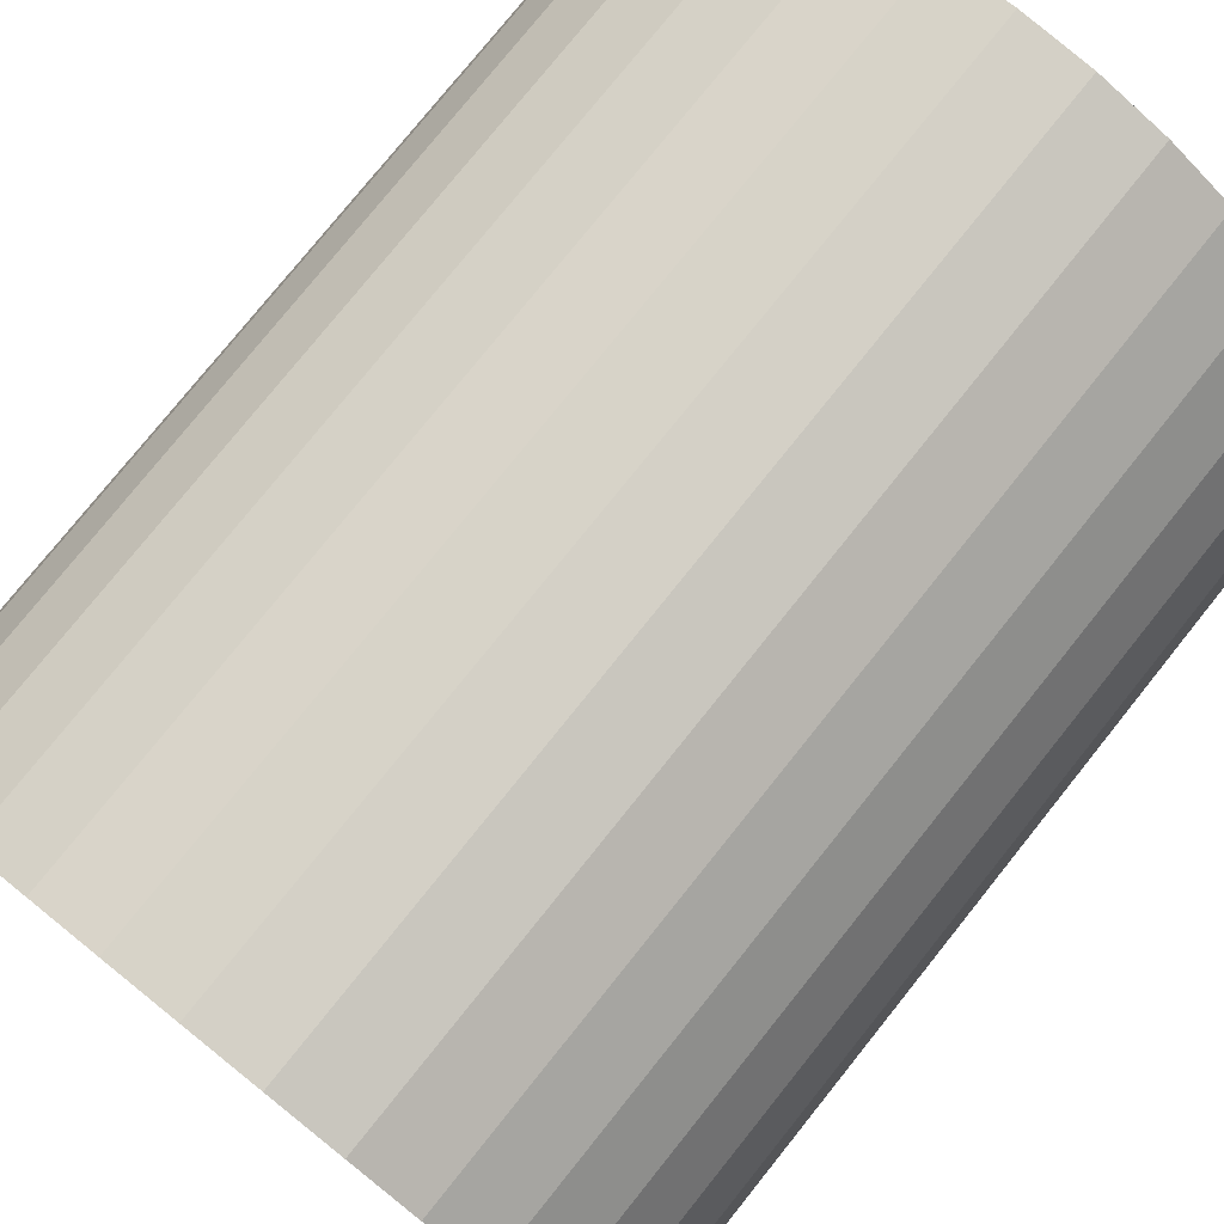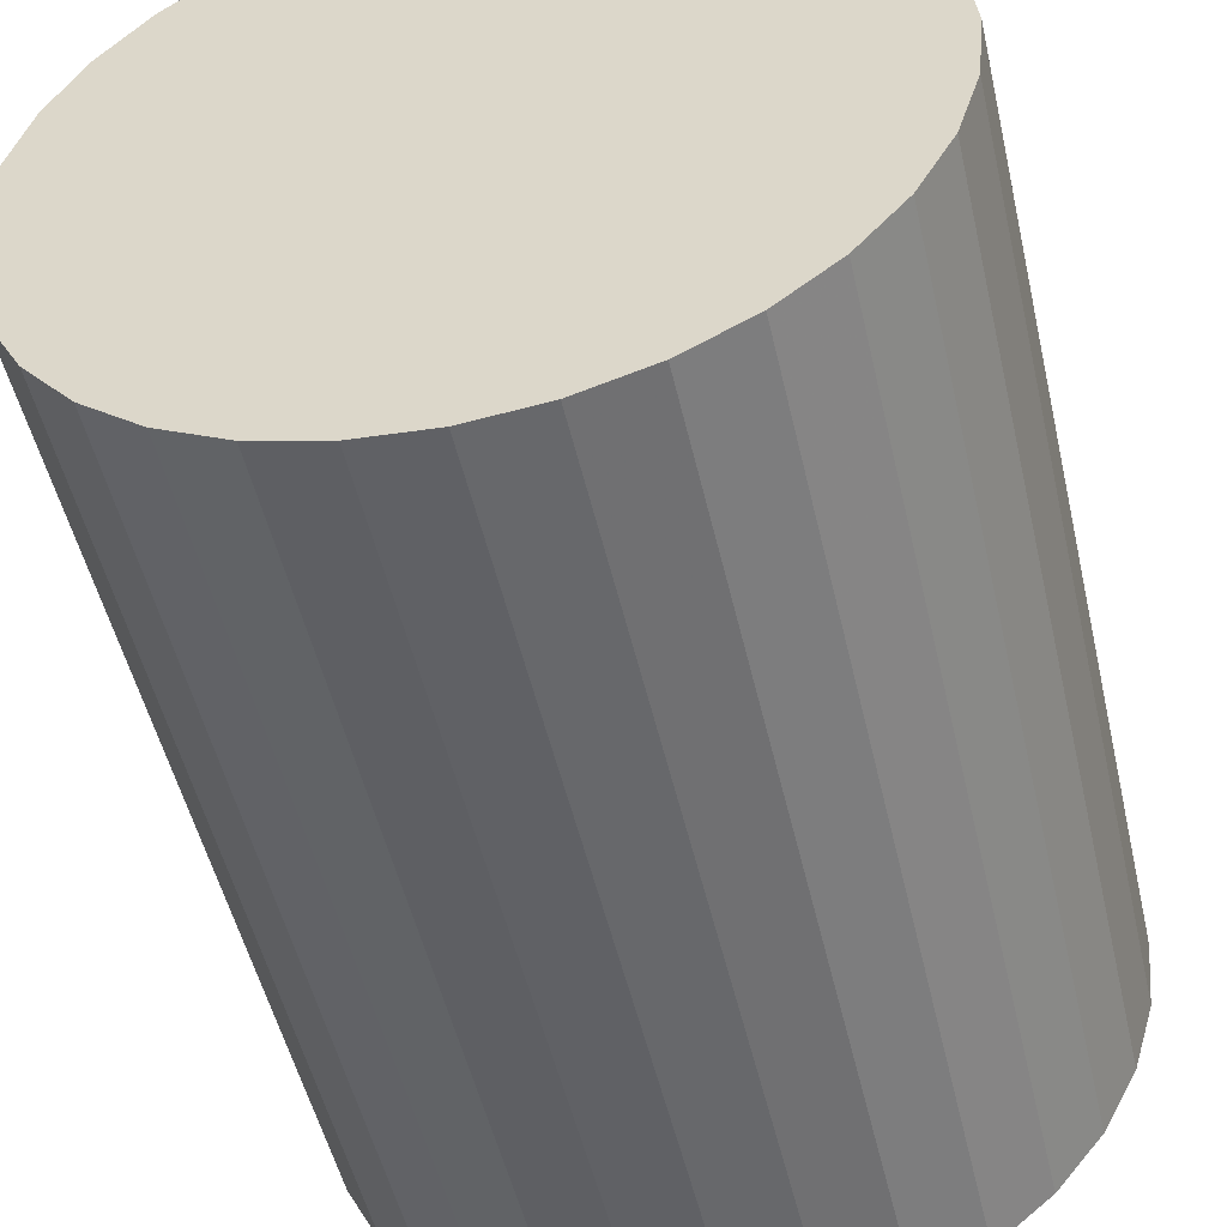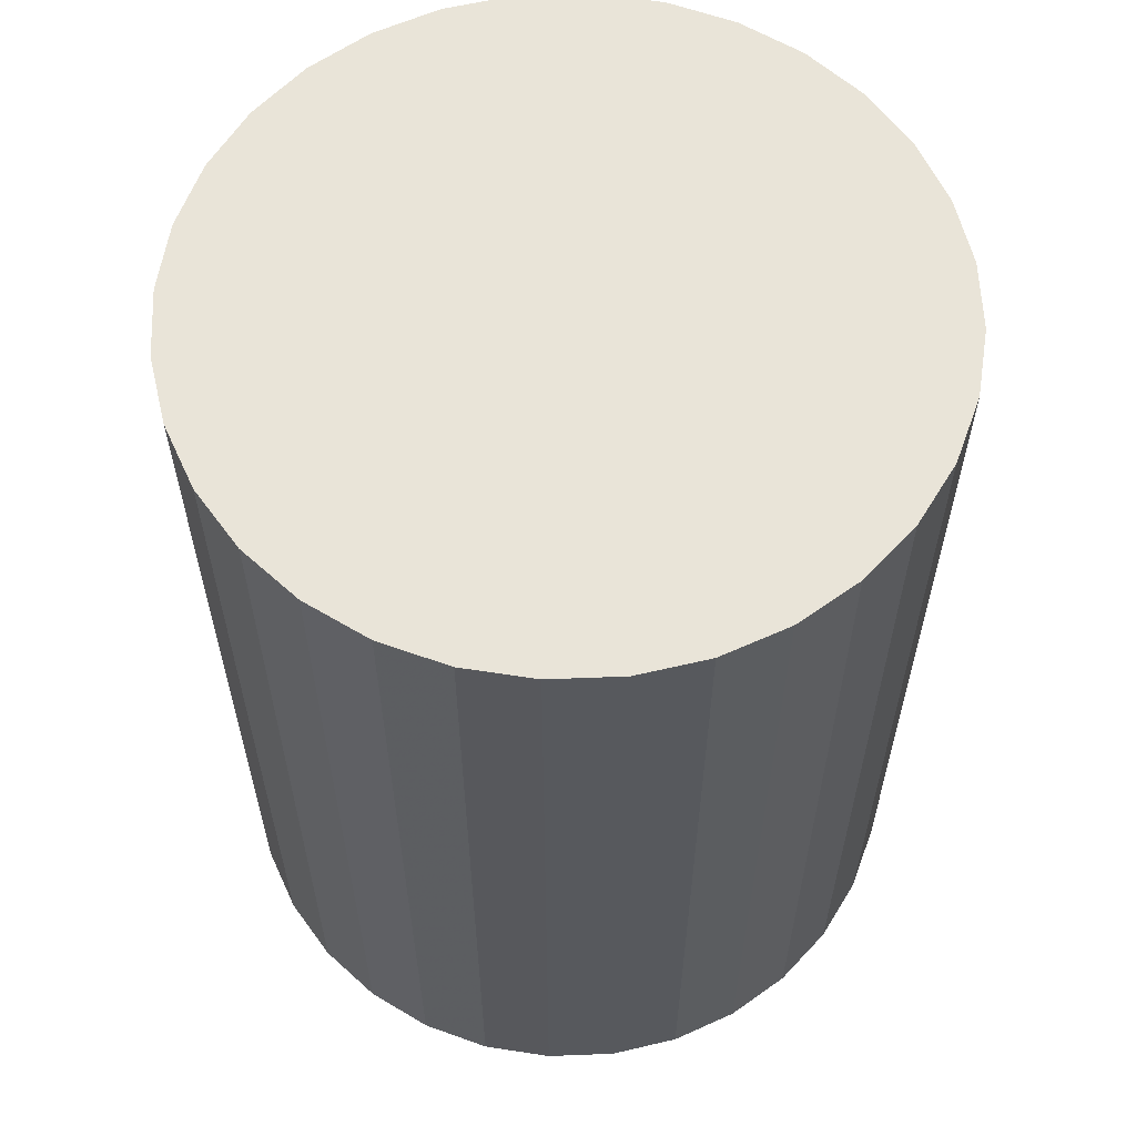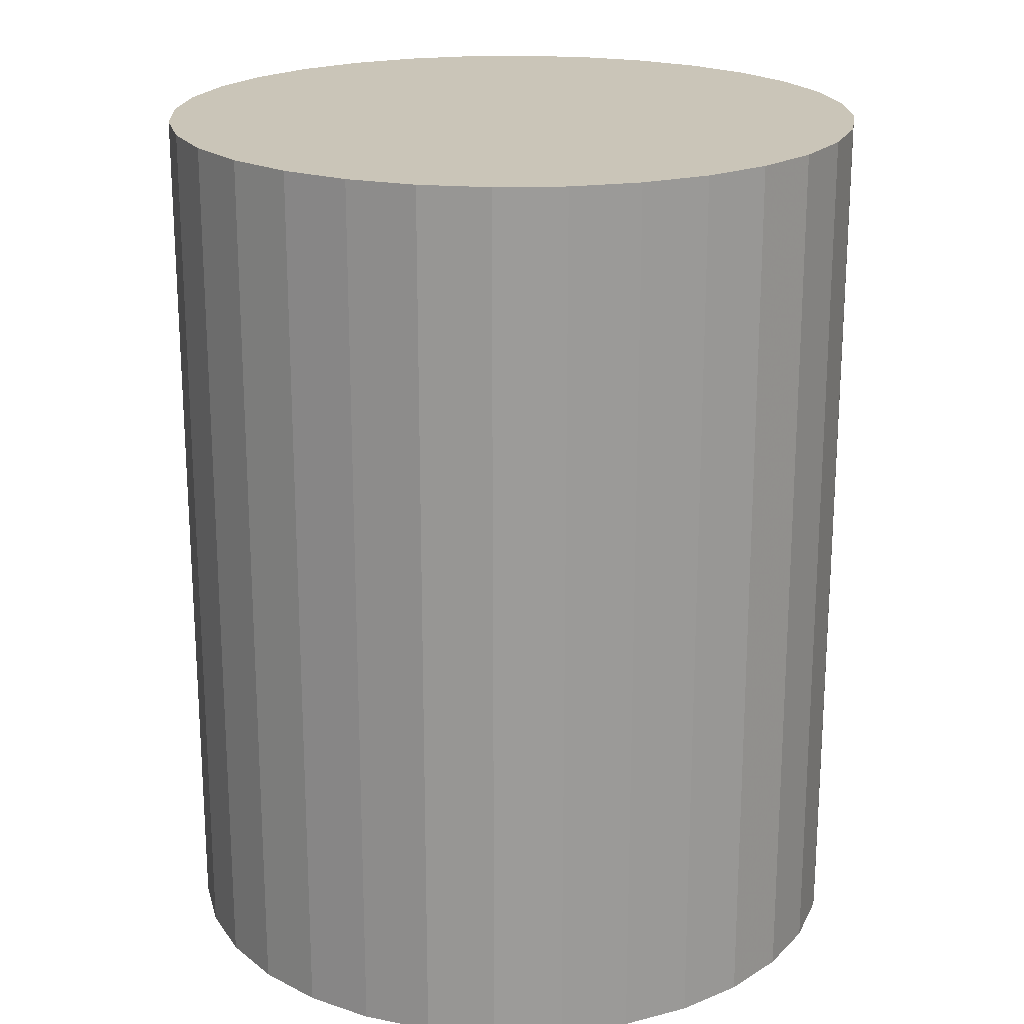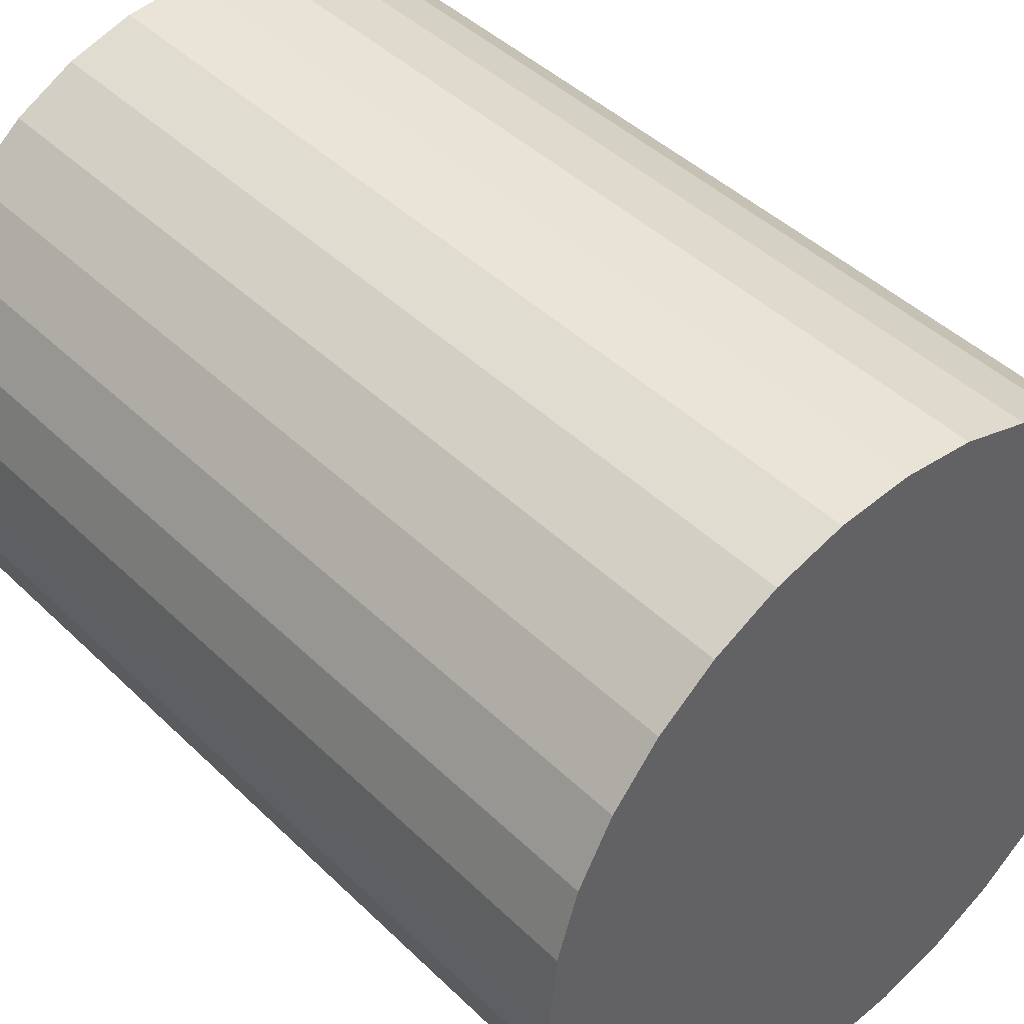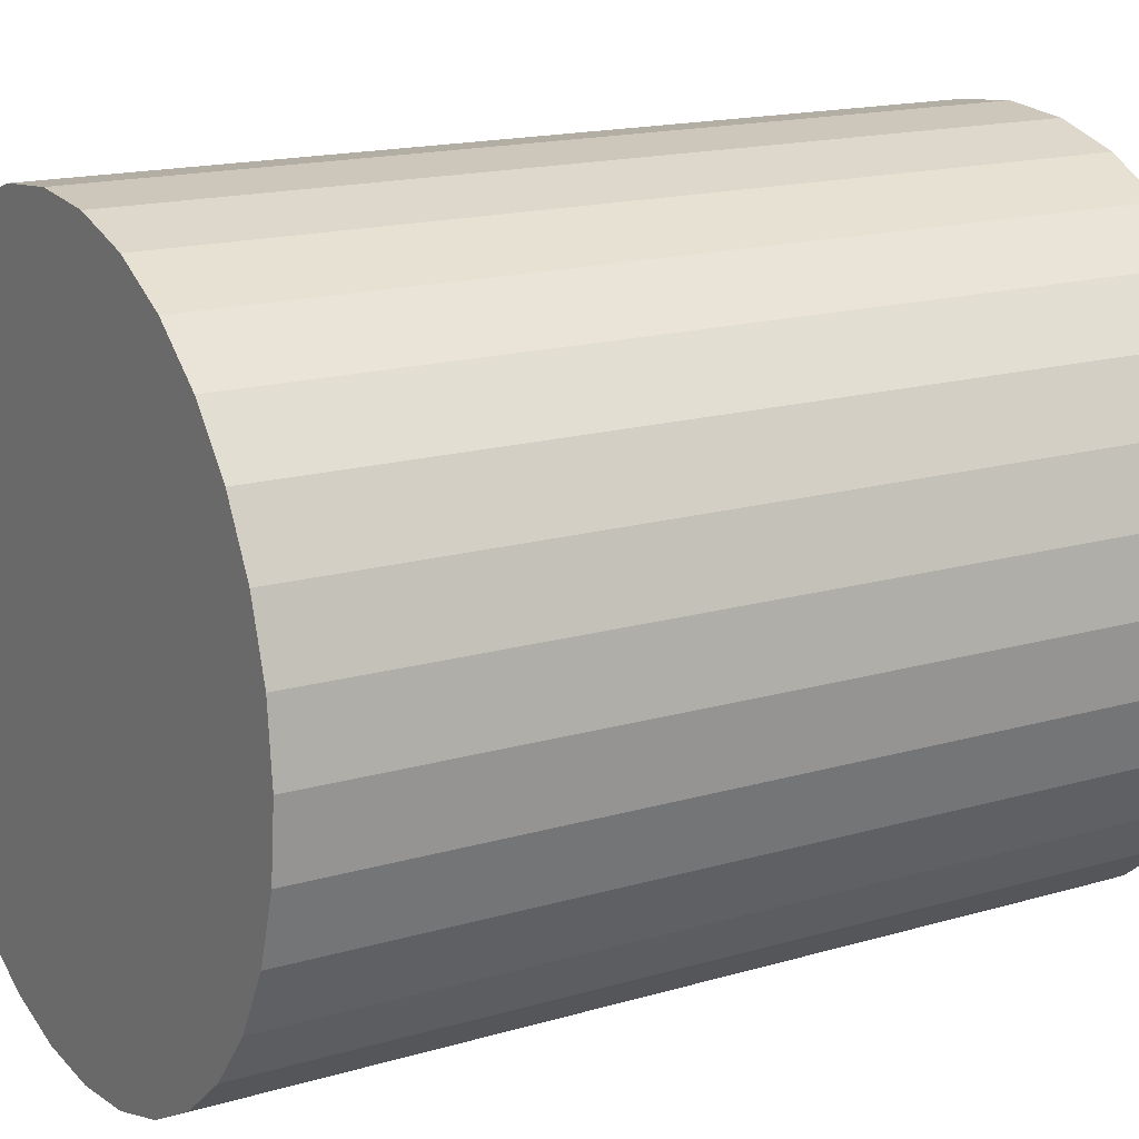
<metadata>
{"format":"obj","ext":"obj","renderer":"f3d","projection":"perspective","resolution":1024,"background":"white","views":[{"elev":77.8,"azim":38.7,"up":"+Y"},{"elev":-50.9,"azim":12.9,"up":"+Y"},{"elev":60.3,"azim":-120.4,"up":"+Z"},{"elev":20.5,"azim":-30.8,"up":"+Z"},{"elev":43.7,"azim":138.5,"up":"+Y"},{"elev":16.2,"azim":-121.3,"up":"+Y"}]}
</metadata>
<code>
v 0 0 -0.0291
v 0.02321 0 -0.0291
v 0.02321 0 0.0291
v 0 0 0.0291
v 0.02276 0.004528 -0.0291
v 0.02276 0.004528 0.0291
v 0.02144 0.008882 -0.0291
v 0.02144 0.008882 0.0291
v 0.0193 0.01289 -0.0291
v 0.0193 0.01289 0.0291
v 0.01641 0.01641 -0.0291
v 0.01641 0.01641 0.0291
v 0.01289 0.0193 -0.0291
v 0.01289 0.0193 0.0291
v 0.008882 0.02144 -0.0291
v 0.008882 0.02144 0.0291
v 0.004528 0.02276 -0.0291
v 0.004528 0.02276 0.0291
v 0 0.02321 -0.0291
v 0 0.02321 0.0291
v -0.004528 0.02276 -0.0291
v -0.004528 0.02276 0.0291
v -0.008882 0.02144 -0.0291
v -0.008882 0.02144 0.0291
v -0.01289 0.0193 -0.0291
v -0.01289 0.0193 0.0291
v -0.01641 0.01641 -0.0291
v -0.01641 0.01641 0.0291
v -0.0193 0.01289 -0.0291
v -0.0193 0.01289 0.0291
v -0.02144 0.008882 -0.0291
v -0.02144 0.008882 0.0291
v -0.02276 0.004528 -0.0291
v -0.02276 0.004528 0.0291
v -0.02321 0 -0.0291
v -0.02321 0 0.0291
v -0.02276 -0.004528 -0.0291
v -0.02276 -0.004528 0.0291
v -0.02144 -0.008882 -0.0291
v -0.02144 -0.008882 0.0291
v -0.0193 -0.01289 -0.0291
v -0.0193 -0.01289 0.0291
v -0.01641 -0.01641 -0.0291
v -0.01641 -0.01641 0.0291
v -0.01289 -0.0193 -0.0291
v -0.01289 -0.0193 0.0291
v -0.008882 -0.02144 -0.0291
v -0.008882 -0.02144 0.0291
v -0.004528 -0.02276 -0.0291
v -0.004528 -0.02276 0.0291
v -0 -0.02321 -0.0291
v -0 -0.02321 0.0291
v 0.004528 -0.02276 -0.0291
v 0.004528 -0.02276 0.0291
v 0.008882 -0.02144 -0.0291
v 0.008882 -0.02144 0.0291
v 0.01289 -0.0193 -0.0291
v 0.01289 -0.0193 0.0291
v 0.01641 -0.01641 -0.0291
v 0.01641 -0.01641 0.0291
v 0.0193 -0.01289 -0.0291
v 0.0193 -0.01289 0.0291
v 0.02144 -0.008882 -0.0291
v 0.02144 -0.008882 0.0291
v 0.02276 -0.004528 -0.0291
v 0.02276 -0.004528 0.0291
f 2 1 5
f 2 5 3
f 3 5 6
f 3 6 4
f 5 1 7
f 5 7 6
f 6 7 8
f 6 8 4
f 7 1 9
f 7 9 8
f 8 9 10
f 8 10 4
f 9 1 11
f 9 11 10
f 10 11 12
f 10 12 4
f 11 1 13
f 11 13 12
f 12 13 14
f 12 14 4
f 13 1 15
f 13 15 14
f 14 15 16
f 14 16 4
f 15 1 17
f 15 17 16
f 16 17 18
f 16 18 4
f 17 1 19
f 17 19 18
f 18 19 20
f 18 20 4
f 19 1 21
f 19 21 20
f 20 21 22
f 20 22 4
f 21 1 23
f 21 23 22
f 22 23 24
f 22 24 4
f 23 1 25
f 23 25 24
f 24 25 26
f 24 26 4
f 25 1 27
f 25 27 26
f 26 27 28
f 26 28 4
f 27 1 29
f 27 29 28
f 28 29 30
f 28 30 4
f 29 1 31
f 29 31 30
f 30 31 32
f 30 32 4
f 31 1 33
f 31 33 32
f 32 33 34
f 32 34 4
f 33 1 35
f 33 35 34
f 34 35 36
f 34 36 4
f 35 1 37
f 35 37 36
f 36 37 38
f 36 38 4
f 37 1 39
f 37 39 38
f 38 39 40
f 38 40 4
f 39 1 41
f 39 41 40
f 40 41 42
f 40 42 4
f 41 1 43
f 41 43 42
f 42 43 44
f 42 44 4
f 43 1 45
f 43 45 44
f 44 45 46
f 44 46 4
f 45 1 47
f 45 47 46
f 46 47 48
f 46 48 4
f 47 1 49
f 47 49 48
f 48 49 50
f 48 50 4
f 49 1 51
f 49 51 50
f 50 51 52
f 50 52 4
f 51 1 53
f 51 53 52
f 52 53 54
f 52 54 4
f 53 1 55
f 53 55 54
f 54 55 56
f 54 56 4
f 55 1 57
f 55 57 56
f 56 57 58
f 56 58 4
f 57 1 59
f 57 59 58
f 58 59 60
f 58 60 4
f 59 1 61
f 59 61 60
f 60 61 62
f 60 62 4
f 61 1 63
f 61 63 62
f 62 63 64
f 62 64 4
f 63 1 65
f 63 65 64
f 64 65 66
f 64 66 4
f 65 1 2
f 65 2 66
f 66 2 3
f 66 3 4

</code>
